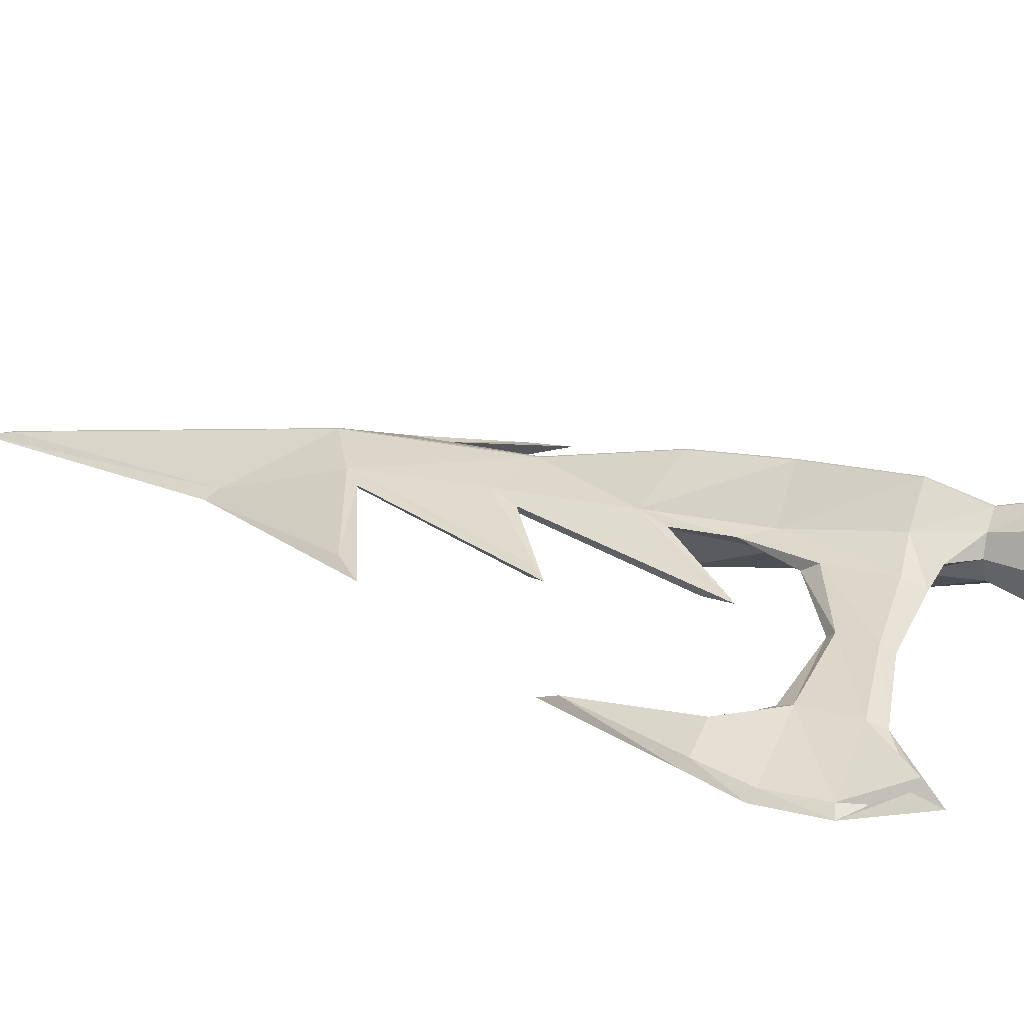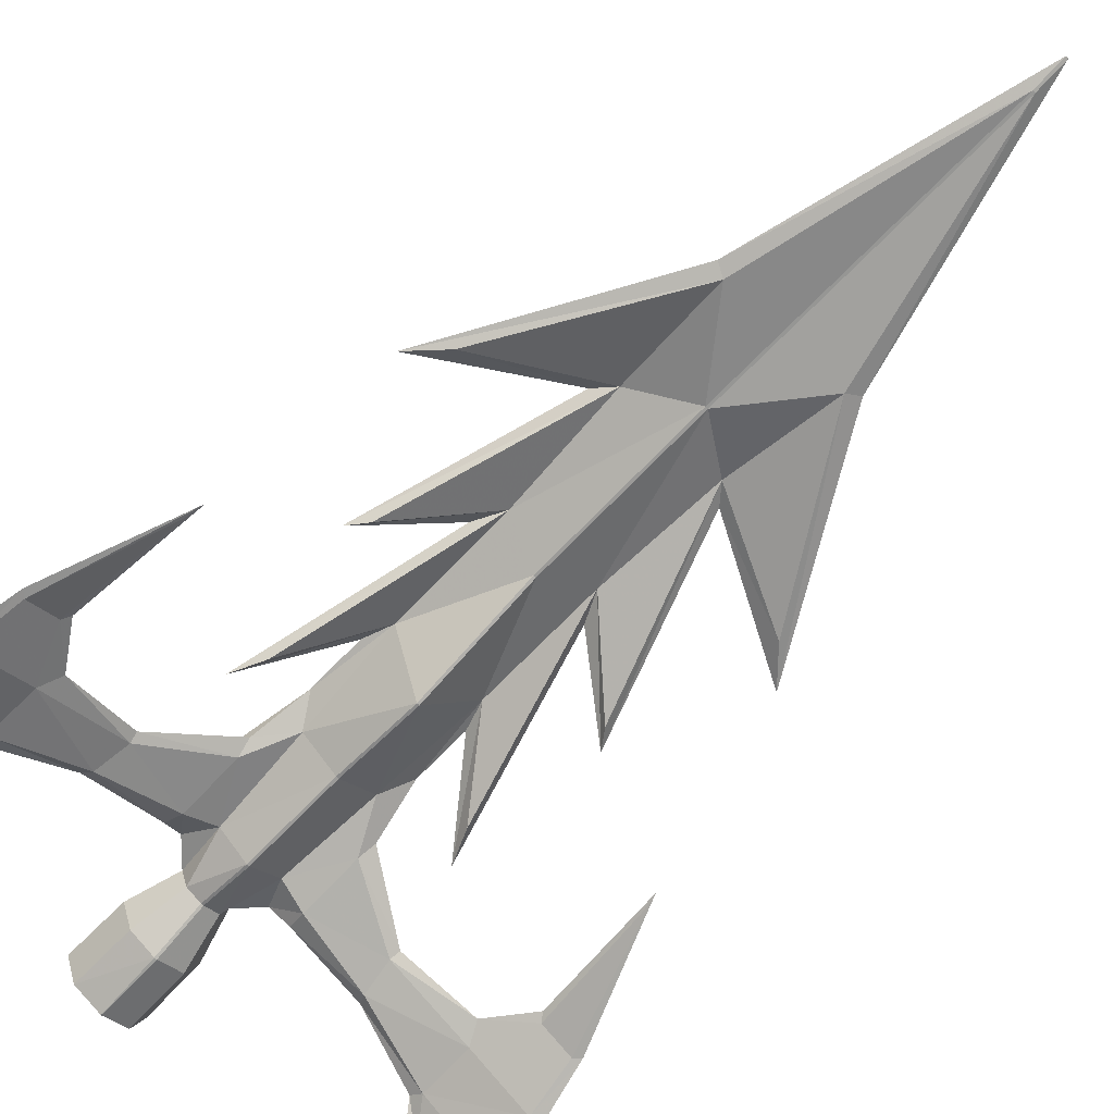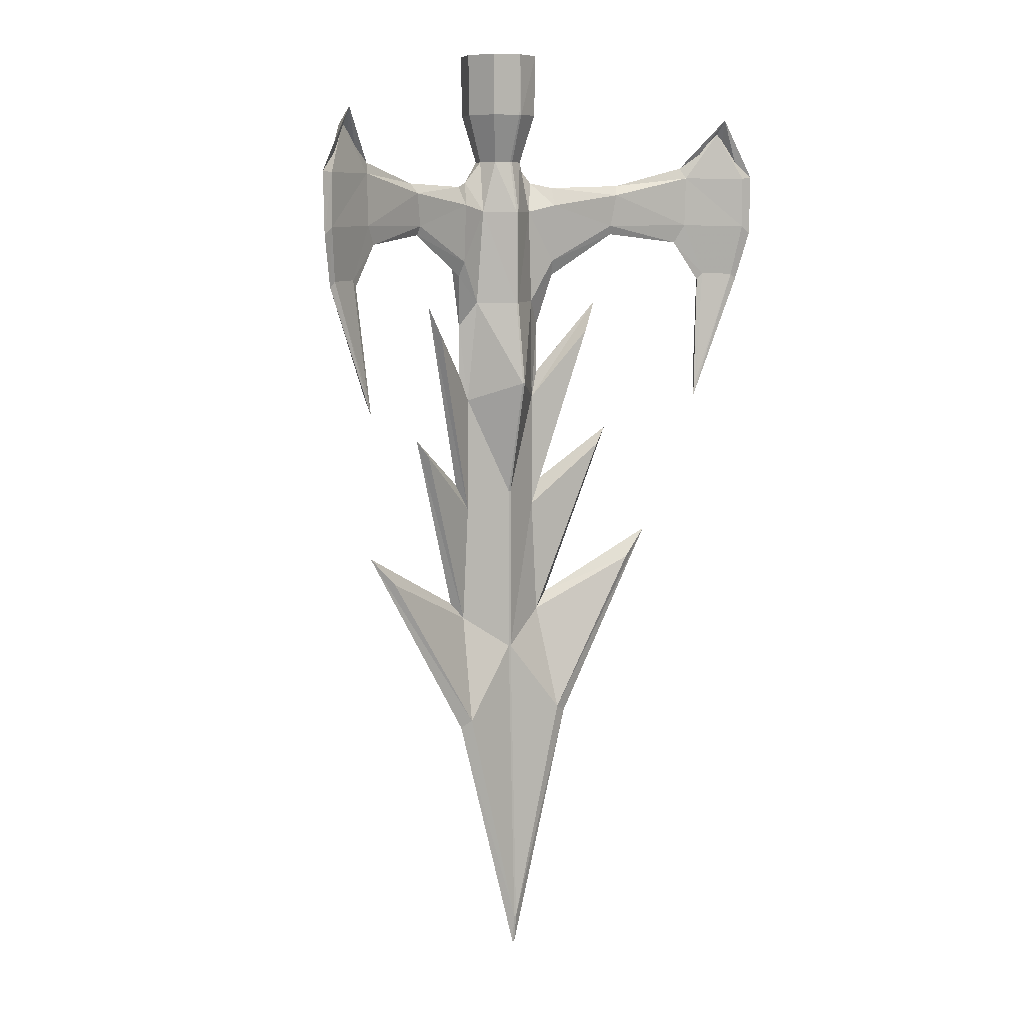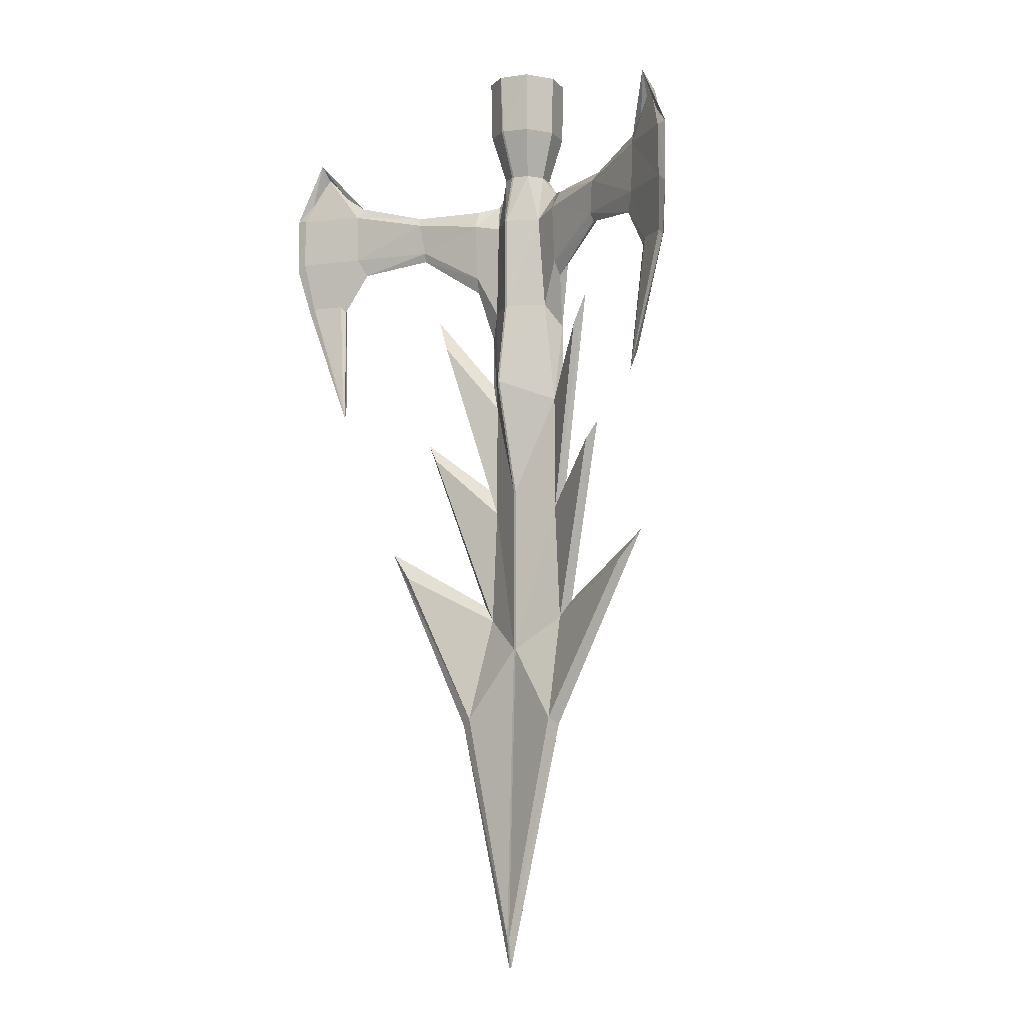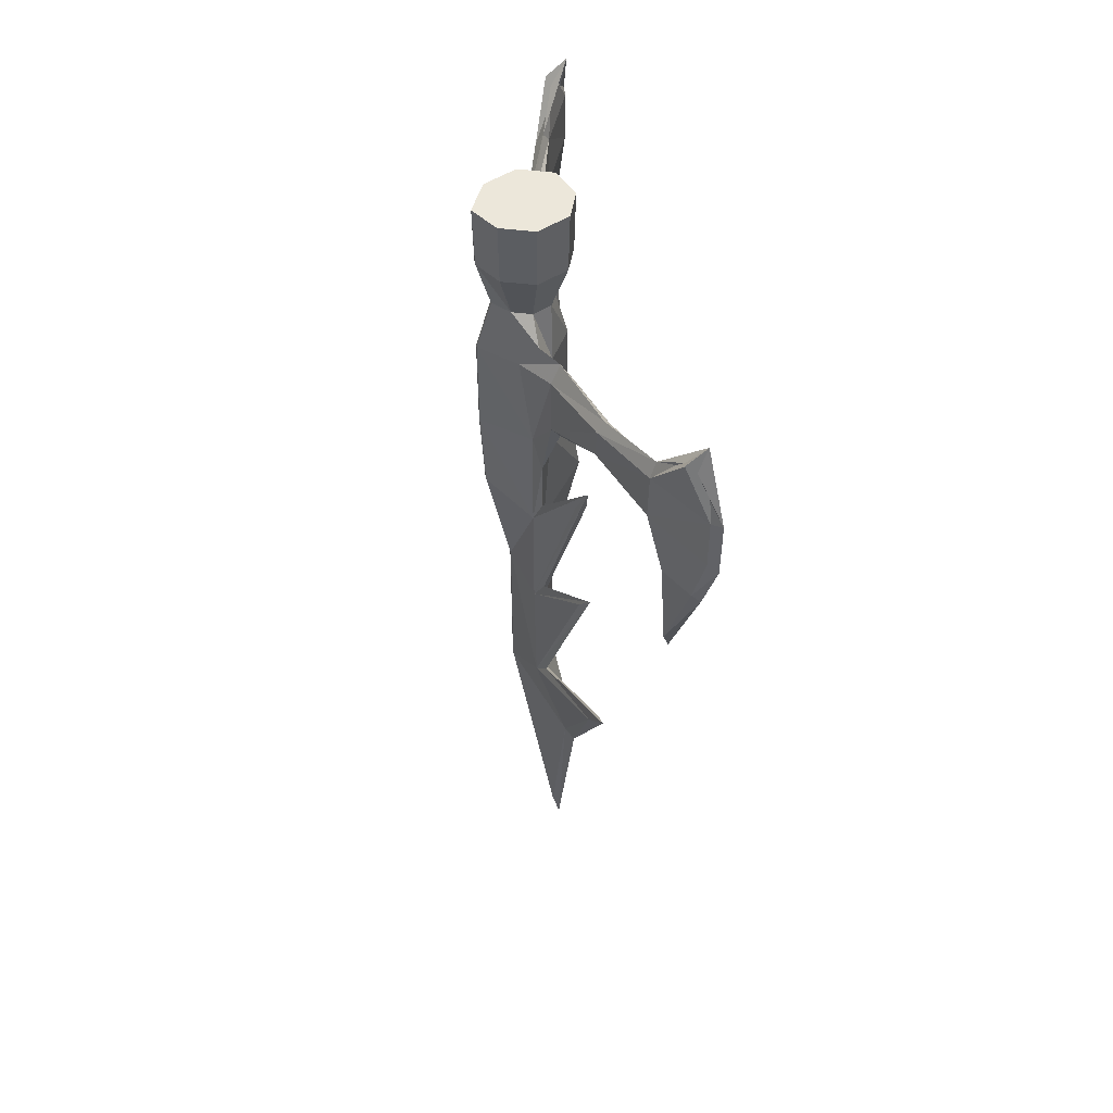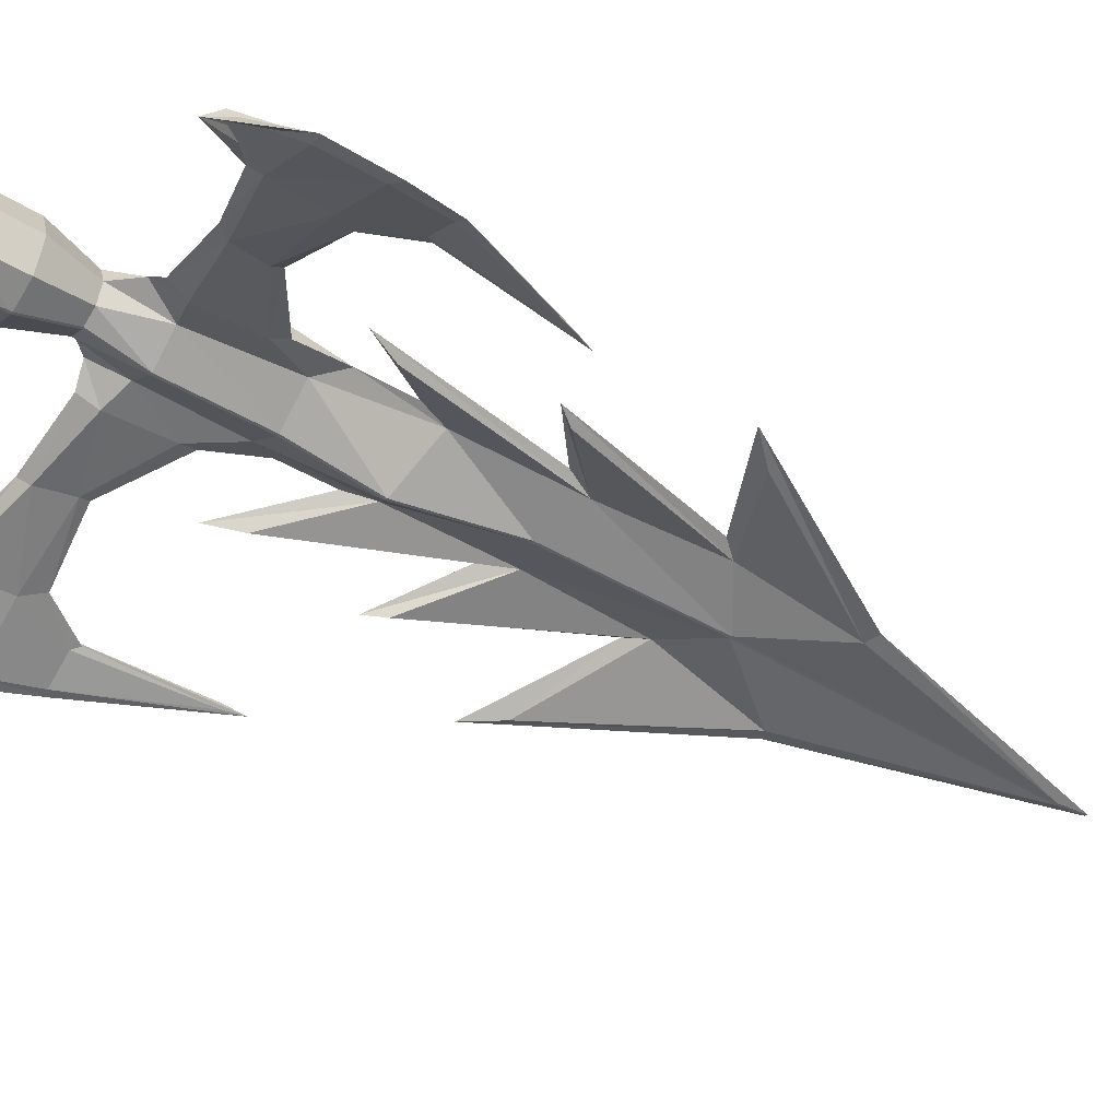
<metadata>
{"format":"obj","ext":"obj","renderer":"f3d","projection":"perspective","resolution":1024,"background":"white","views":[{"elev":18.2,"azim":-64.1,"up":"+Y"},{"elev":-69.3,"azim":136.4,"up":"+Y"},{"elev":8.3,"azim":-36.0,"up":"+Z"},{"elev":-7.3,"azim":43.0,"up":"+Z"},{"elev":52.2,"azim":-103.3,"up":"+Z"},{"elev":-43.8,"azim":55.2,"up":"+Y"}]}
</metadata>
<code>
v 0.5142 -0.2619 -2.203
v 0.5231 -0.1684 -2.203
v 0.01087 -0.1686 -0.02548
v 0.01087 -0.2619 -4.258
v 0.01087 0.2061 -0.02548
v 0.01087 -0.1684 -4.258
v 1.375 -0.2619 -0.7854
v 1.384 -0.1684 -0.7854
v 0.01087 -0.1686 -1.546
v 0.01087 0.2061 -1.546
v 0.4388 -0.0124 -1.245
v 0.4388 0.08109 -1.245
v 0.3804 -0.0124 -0.1941
v 0.3804 0.08109 -0.1941
v 0.9926 -0.2619 0.3767
v 0.9926 -0.1684 0.3767
v 0.01087 -0.4003 1.025
v 0.3772 -0.0124 0.8561
v 0.01087 0.3992 1.025
v 0.3772 0.08109 0.8561
v 0.8457 -0.2619 1.491
v 0.8457 -0.1684 1.491
v 0.01087 -0.2958 1.782
v 0.3181 -0.08291 1.783
v 0.01087 0.4325 1.782
v 0.3181 0.0652 1.783
v 0.6176 -0.2307 -2.262
v 0.01087 -0.2307 -4.528
v 1.617 -0.2307 -0.525
v 0.5636 0.01877 -1.096
v 1.104 -0.2307 0.5318
v 0.4973 0.01877 0.04645
v 0.9666 -0.2307 1.767
v 0.456 0.01877 1.095
v 0.456 0.01877 1.562
v 0.01087 -0.2958 2.632
v 0.2654 -0.1141 2.633
v 0.01087 0.4325 2.632
v 0.2654 0.1516 2.633
v 0.3797 0.01877 2.902
v 0.01087 -0.1929 3.091
v 0.143 -0.1348 3.092
v 0.01087 0.3062 3.091
v 0.143 0.1801 3.092
v 0.2023 0.02267 3.092
v 0.01087 -0.3412 3.523
v 0.2304 -0.2446 3.524
v 0.01087 0.4172 3.523
v 0.2304 0.2787 3.524
v 0.3289 0.01705 3.525
v 0.2377 -0.2538 4.073
v 0.2377 0.2869 4.073
v 0.3395 0.01658 4.074
v 0.5753 -0.02929 2.692
v 0.5428 -0.1096 2.858
v 0.5141 -0.1913 2.692
v 0.5744 -0.02897 2.167
v 0.5132 -0.1599 2.167
v 0.5416 -0.1092 2.03
v 1.106 -0.3139 2.498
v 1.122 -0.2875 2.418
v 1.166 -0.2312 2.489
v 1.151 -0.3453 2.792
v 1.211 -0.2314 2.783
v 1.193 -0.2879 2.881
v 1.841 -0.4662 2.924
v 1.8 -0.5216 3.051
v 1.834 -0.5781 2.957
v 1.814 -0.4659 2.472
v 1.821 -0.5779 2.504
v 1.736 -0.5213 2.337
v 1.911 -0.6807 1.005
v 1.878 -0.6786 0.846
v 1.915 -0.6232 1.016
v 2.14 -0.6809 3.382
v 2.142 -0.6235 3.362
v 2.138 -0.7955 3.513
v 2.346 -0.8365 2.493
v 2.341 -0.8365 2.956
v 2.36 -0.7744 2.465
v 2.357 -0.7745 2.932
v 2.428 -0.8485 2.428
v 2.437 -0.8486 2.966
v 1.972 -0.6 1.975
v 2.015 -0.6293 2.035
v 2.014 -0.5446 2.024
v 2.278 -0.7586 2.029
v 2.287 -0.6988 2.02
v 2.329 -0.7635 1.978
v -2.329 -0.7635 1.978
v -2.287 -0.6988 2.02
v -2.278 -0.7586 2.029
v -2.014 -0.5446 2.024
v -2.016 -0.6293 2.035
v -1.972 -0.6 1.975
v -2.437 -0.8486 2.966
v -2.428 -0.8485 2.428
v -2.358 -0.7745 2.932
v -2.36 -0.7744 2.465
v -2.341 -0.8365 2.956
v -2.346 -0.8365 2.493
v -2.138 -0.7955 3.513
v -2.142 -0.6235 3.362
v -2.14 -0.6809 3.382
v -1.915 -0.6232 1.016
v -1.878 -0.6786 0.846
v -1.911 -0.6807 1.005
v -1.737 -0.5213 2.337
v -1.821 -0.5779 2.504
v -1.814 -0.4659 2.472
v -1.834 -0.5781 2.957
v -1.801 -0.5216 3.051
v -1.842 -0.4662 2.924
v -1.194 -0.2879 2.881
v -1.212 -0.2314 2.783
v -1.151 -0.3453 2.792
v -1.166 -0.2312 2.489
v -1.123 -0.2875 2.418
v -1.106 -0.3139 2.498
v -0.5418 -0.1092 2.03
v -0.5135 -0.1599 2.167
v -0.5747 -0.02897 2.167
v -0.5143 -0.1913 2.692
v -0.5431 -0.1096 2.858
v -0.5755 -0.02929 2.692
v -0.3398 0.01658 4.074
v -0.2379 0.2869 4.073
v -0.0111 0.4324 4.072
v -0.01111 -0.3536 4.072
v -0.2379 -0.2538 4.073
v -0.3292 0.01705 3.525
v -0.2306 0.2787 3.524
v -0.0111 0.4172 3.523
v -0.2306 -0.2446 3.524
v -0.01111 -0.3412 3.523
v -0.2025 0.02267 3.092
v -0.1432 0.1801 3.092
v -0.0111 0.3062 3.091
v -0.1432 -0.1348 3.092
v -0.01111 -0.1929 3.091
v -0.3799 0.01877 2.902
v -0.2656 0.1516 2.633
v -0.0111 0.4325 2.632
v -0.2656 -0.1141 2.633
v -0.01111 -0.2958 2.632
v -0.4563 0.01877 1.562
v -0.4563 0.01877 1.095
v -0.9668 -0.2307 1.767
v -0.4975 0.01877 0.04645
v -1.105 -0.2307 0.5318
v -0.5638 0.01877 -1.096
v -1.617 -0.2307 -0.525
v -0.01111 -0.2307 -4.528
v -0.6179 -0.2307 -2.262
v -0.3183 0.0652 1.783
v -0.0111 0.4325 1.782
v -0.3183 -0.08291 1.783
v -0.01111 -0.2958 1.782
v -0.8459 -0.1684 1.491
v -0.8459 -0.2619 1.491
v -0.3774 0.08109 0.8561
v -0.0111 0.3992 1.025
v -0.3774 -0.0124 0.8561
v -0.01111 -0.4003 1.025
v -0.9928 -0.1684 0.3767
v -0.9928 -0.2619 0.3767
v -0.3806 0.08109 -0.1941
v -0.3806 -0.0124 -0.1941
v -0.4391 0.08109 -1.245
v -0.4391 -0.0124 -1.245
v -0.01111 0.2061 -1.546
v -0.01111 -0.1686 -1.546
v -1.384 -0.1684 -0.7854
v -1.375 -0.2619 -0.7854
v -0.01111 -0.1684 -4.258
v -0.0111 0.2061 -0.02548
v -0.01111 -0.2619 -4.258
v -0.01111 -0.1686 -0.02548
v -0.5234 -0.1684 -2.203
v -0.5144 -0.2619 -2.203
f 11 1 7
f 12 8 2
f 1 11 9 4
f 2 6 10 12
f 11 13 9
f 13 3 9
f 12 14 16
f 11 15 13
f 14 20 22
f 13 21 18
f 17 18 24 23
f 20 19 25 26
f 27 1 4 28
f 28 6 2 27
f 1 27 29 7
f 27 2 8 29
f 18 34 35 24
f 18 21 33 34
f 13 32 33 21
f 13 15 31 32
f 11 30 31 15
f 7 29 30 11
f 8 12 30 29
f 12 16 31 30
f 14 32 31 16
f 14 22 33 32
f 20 34 33 22
f 20 26 35 34
f 5 14 12 10
f 5 20 14
f 5 19 20
f 3 18 17
f 3 13 18
f 23 24 37 36
f 26 25 38 39
f 36 37 42 41
f 39 38 43 44
f 37 40 45 42
f 40 39 44 45
f 41 42 47 46
f 44 43 48 49
f 42 45 50 47
f 45 44 49 50
f 47 50 53 51
f 50 49 52 53
f 51 53 52
f 39 40 55 54
f 40 37 56 55
f 26 39 54 57
f 37 24 58 56
f 35 26 57 59
f 24 35 59 58
f 58 59 61 60
f 59 57 62 61
f 56 58 60 63
f 57 54 64 62
f 55 56 63 65
f 54 55 65 64
f 64 65 67 66
f 65 63 68 67
f 62 64 66 69
f 63 60 70 68
f 61 62 69 71
f 60 61 71 70
f 67 68 75 77
f 66 67 77 76
f 78 79 68 70
f 79 75 68
f 81 80 69 66
f 76 81 66
f 82 83 79 78
f 83 77 75 79
f 80 81 83 82
f 81 76 77 83
f 71 84 85 70
f 84 73 72 85
f 69 86 84 71
f 86 74 73 84
f 85 72 87
f 70 85 87 78
f 88 74 86
f 80 88 86 69
f 73 89 87 72
f 89 82 78 87
f 74 88 89 73
f 88 80 82 89
f 91 99 97 90
f 105 91 90 106
f 90 97 101 92
f 106 90 92 107
f 99 91 93 110
f 91 105 93
f 109 94 92 101
f 94 107 92
f 93 105 106 95
f 110 93 95 108
f 95 106 107 94
f 108 95 94 109
f 98 103 102 96
f 99 98 96 97
f 96 102 104 100
f 97 96 100 101
f 103 98 113
f 98 99 110 113
f 100 104 111
f 101 100 111 109
f 113 112 102 103
f 112 111 104 102
f 119 118 108 109
f 118 117 110 108
f 116 119 109 111
f 117 115 113 110
f 114 116 111 112
f 115 114 112 113
f 125 124 114 115
f 124 123 116 114
f 122 125 115 117
f 123 121 119 116
f 120 122 117 118
f 121 120 118 119
f 157 146 120 121
f 146 155 122 120
f 144 157 121 123
f 155 142 125 122
f 141 144 123 124
f 142 141 124 125
f 130 126 127
f 130 127 128 129
f 131 132 127 126
f 134 131 126 130
f 132 133 128 127
f 135 134 130 129
f 136 137 132 131
f 139 136 131 134
f 137 138 133 132
f 140 139 134 135
f 141 142 137 136
f 144 141 136 139
f 142 143 138 137
f 145 144 139 140
f 155 156 143 142
f 158 157 144 145
f 178 168 163
f 178 163 164
f 176 162 161
f 176 161 167
f 176 167 169 171
f 161 155 146 147
f 161 147 148 159
f 167 159 148 149
f 167 149 150 165
f 169 165 150 151
f 173 169 151 152
f 174 152 151 170
f 170 151 150 166
f 168 166 150 149
f 168 149 148 160
f 163 160 148 147
f 163 147 146 157
f 154 179 173 152
f 180 154 152 174
f 153 175 179 154
f 154 180 177 153
f 161 162 156 155
f 164 163 157 158
f 168 160 163
f 167 161 159
f 170 166 168
f 169 167 165
f 168 178 172
f 170 168 172
f 179 175 171 169
f 180 170 172 177
f 169 173 179
f 170 180 174
f 46 47 51 129
f 48 128 52 49
f 51 52 128 129
f 48 128 133
f 43 48 133 138
f 38 43 138 143
f 25 38 143 156
f 19 25 156 162
f 5 19 162 176
f 5 176 171 10
f 6 10 171 175
f 6 175 153 28
f 4 28 153 177
f 4 177 172 9
f 3 9 172 178
f 3 178 164 17
f 17 164 158 23
f 23 158 145 36
f 36 145 140 41
f 41 140 135 46
f 46 135 129

</code>
